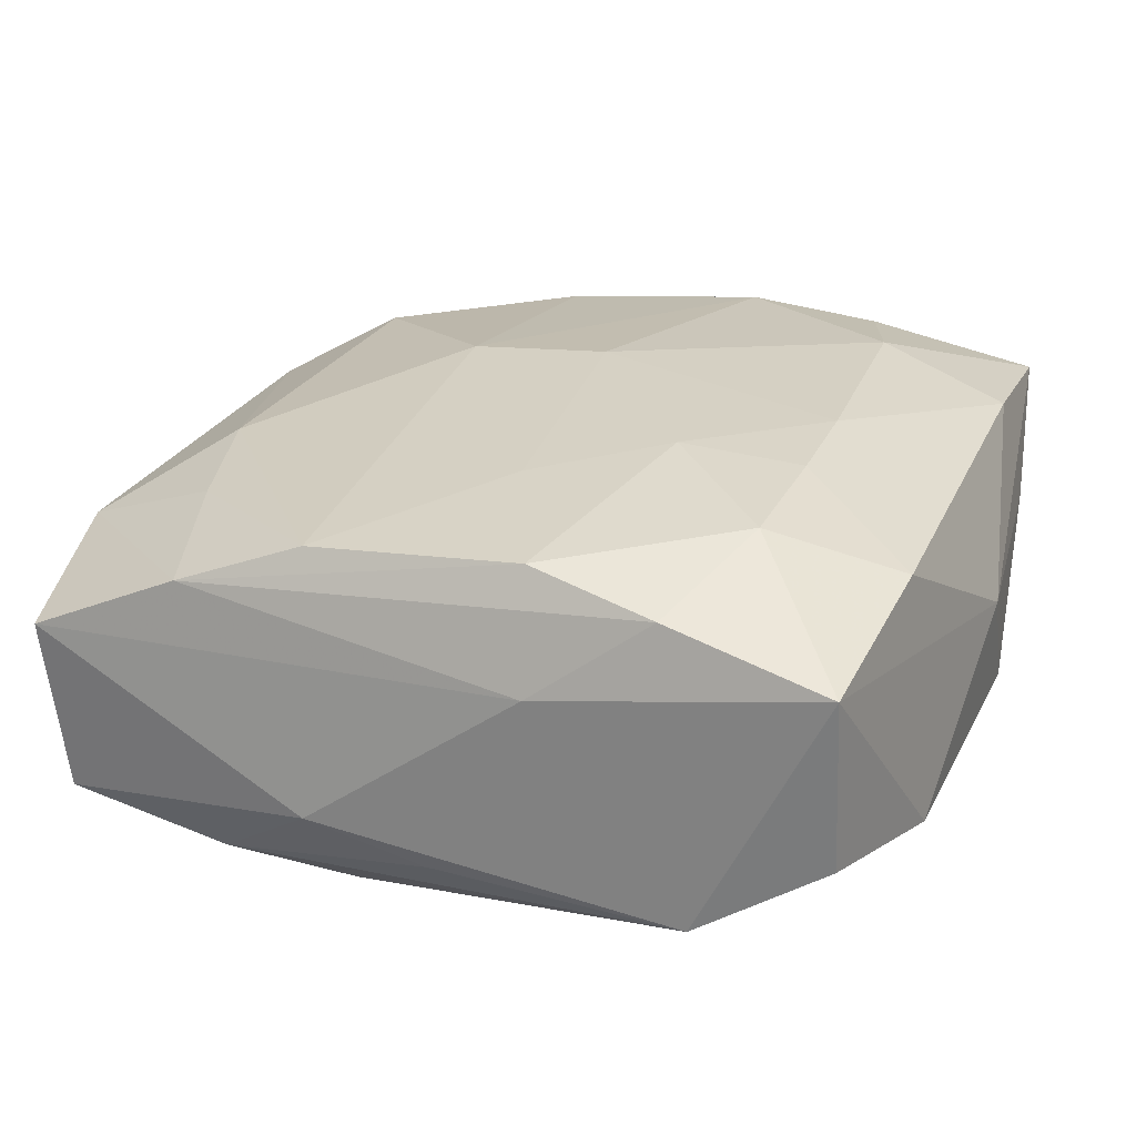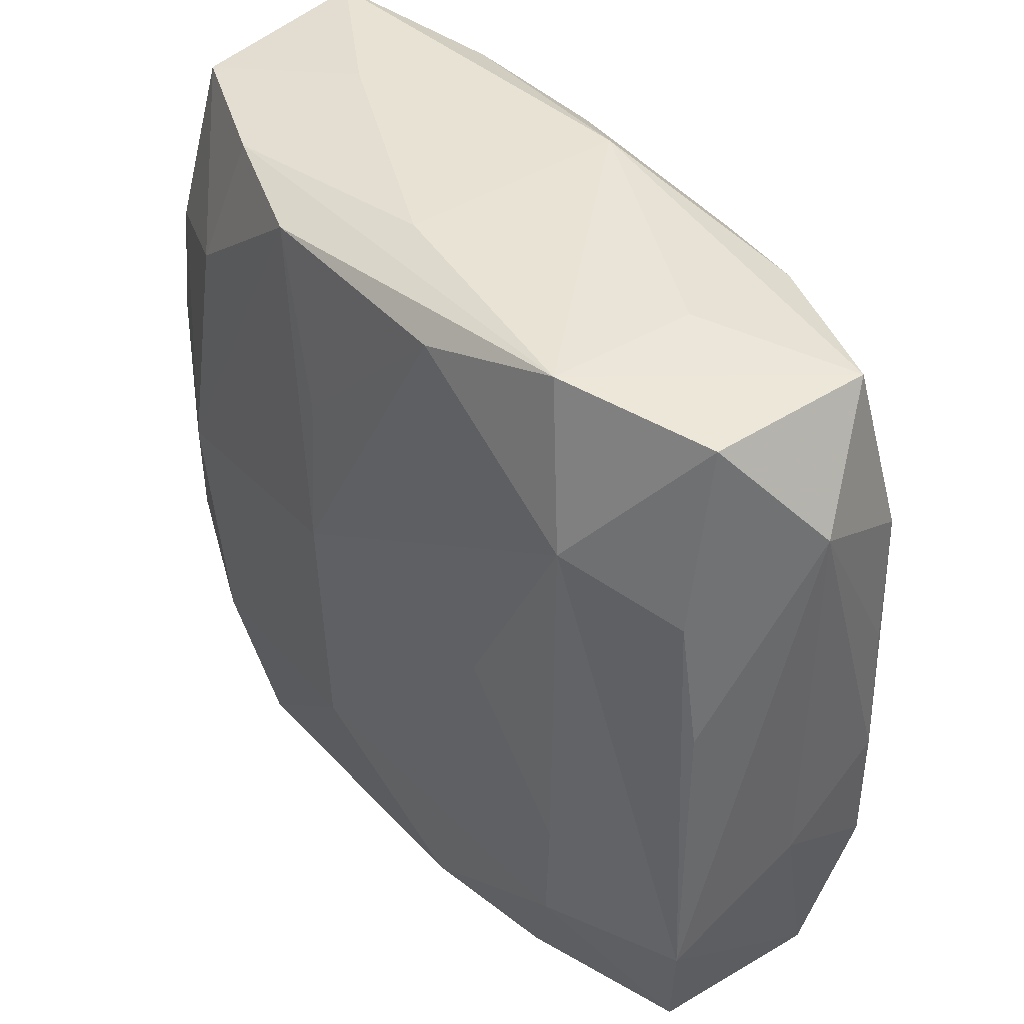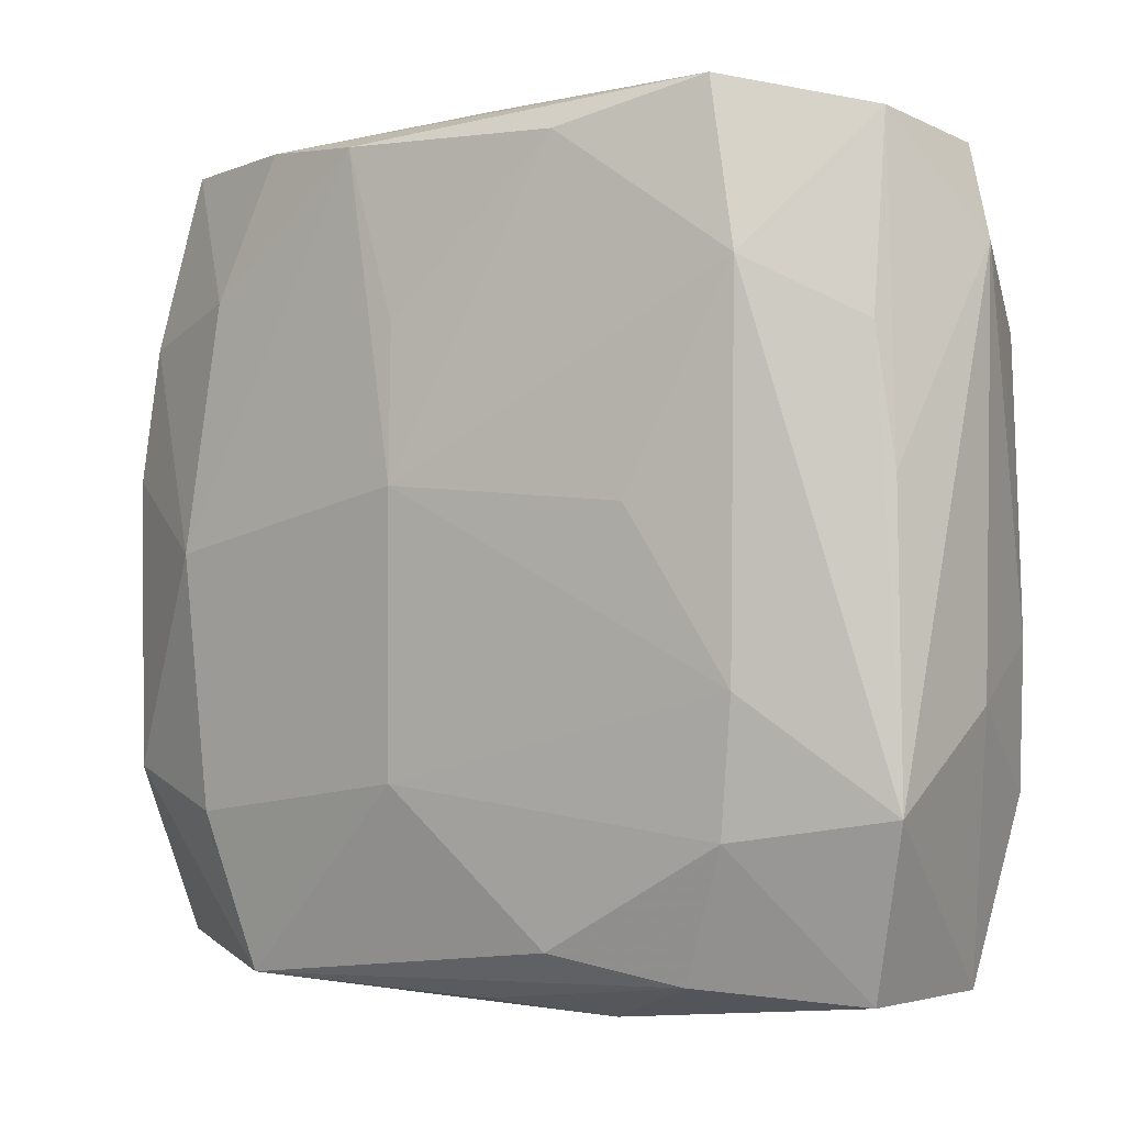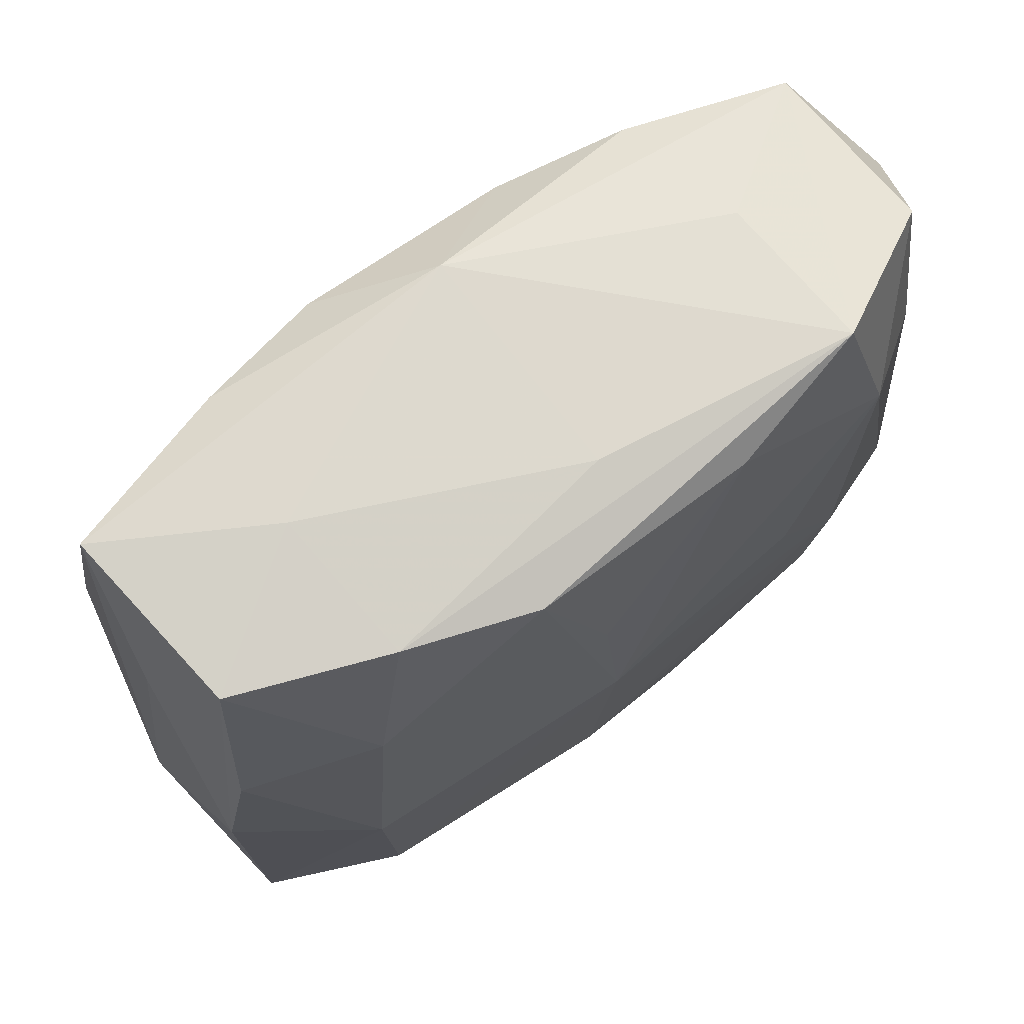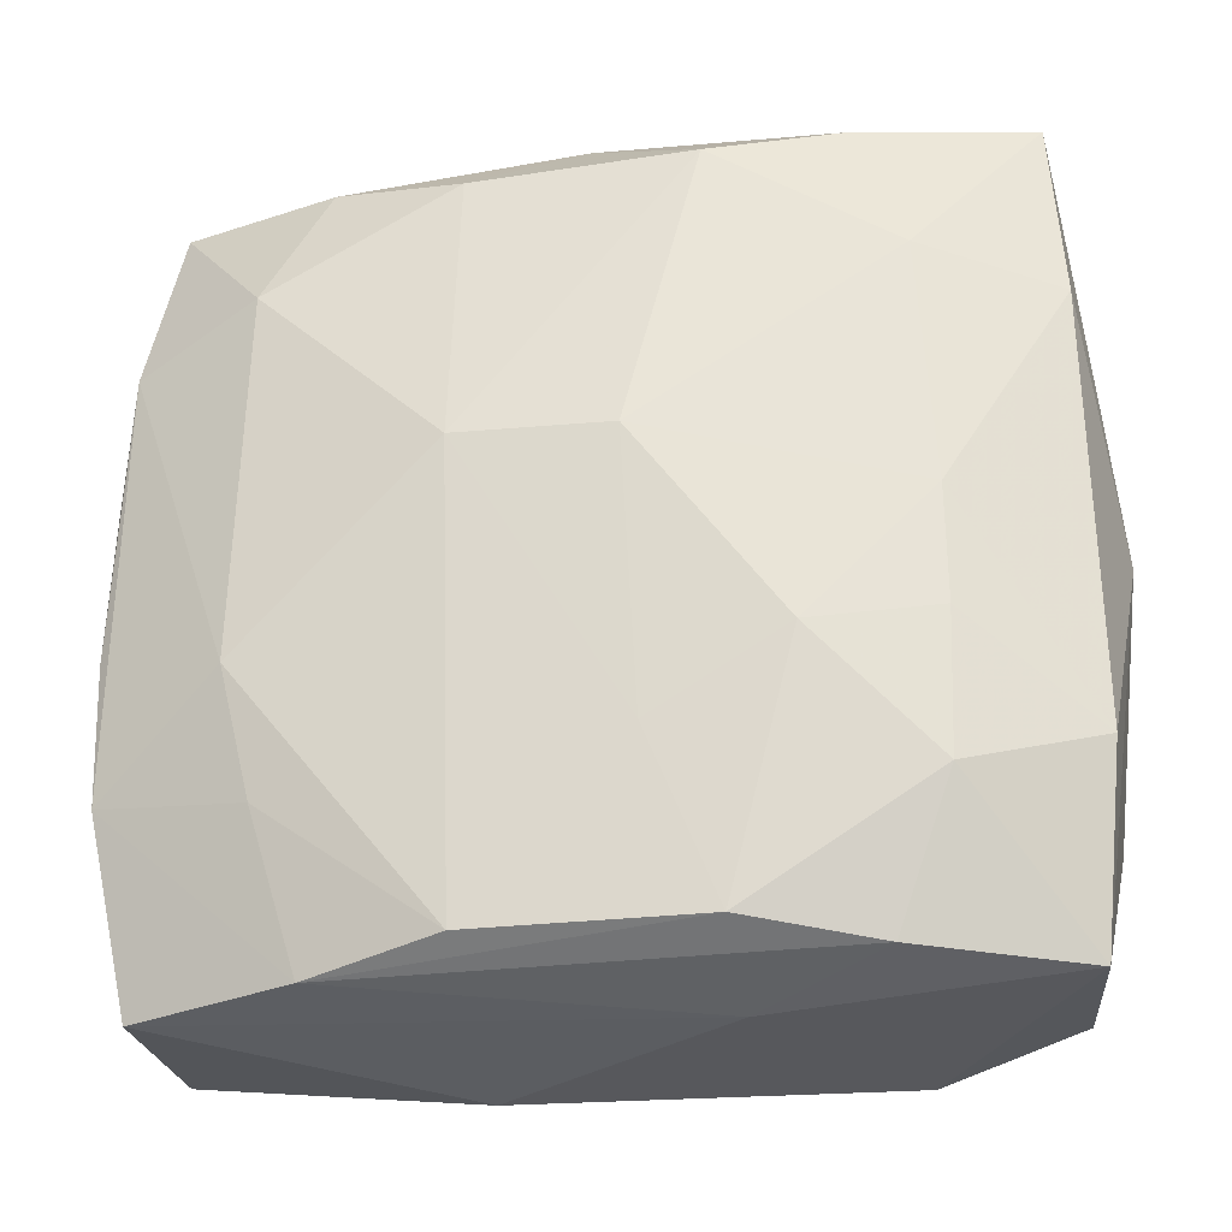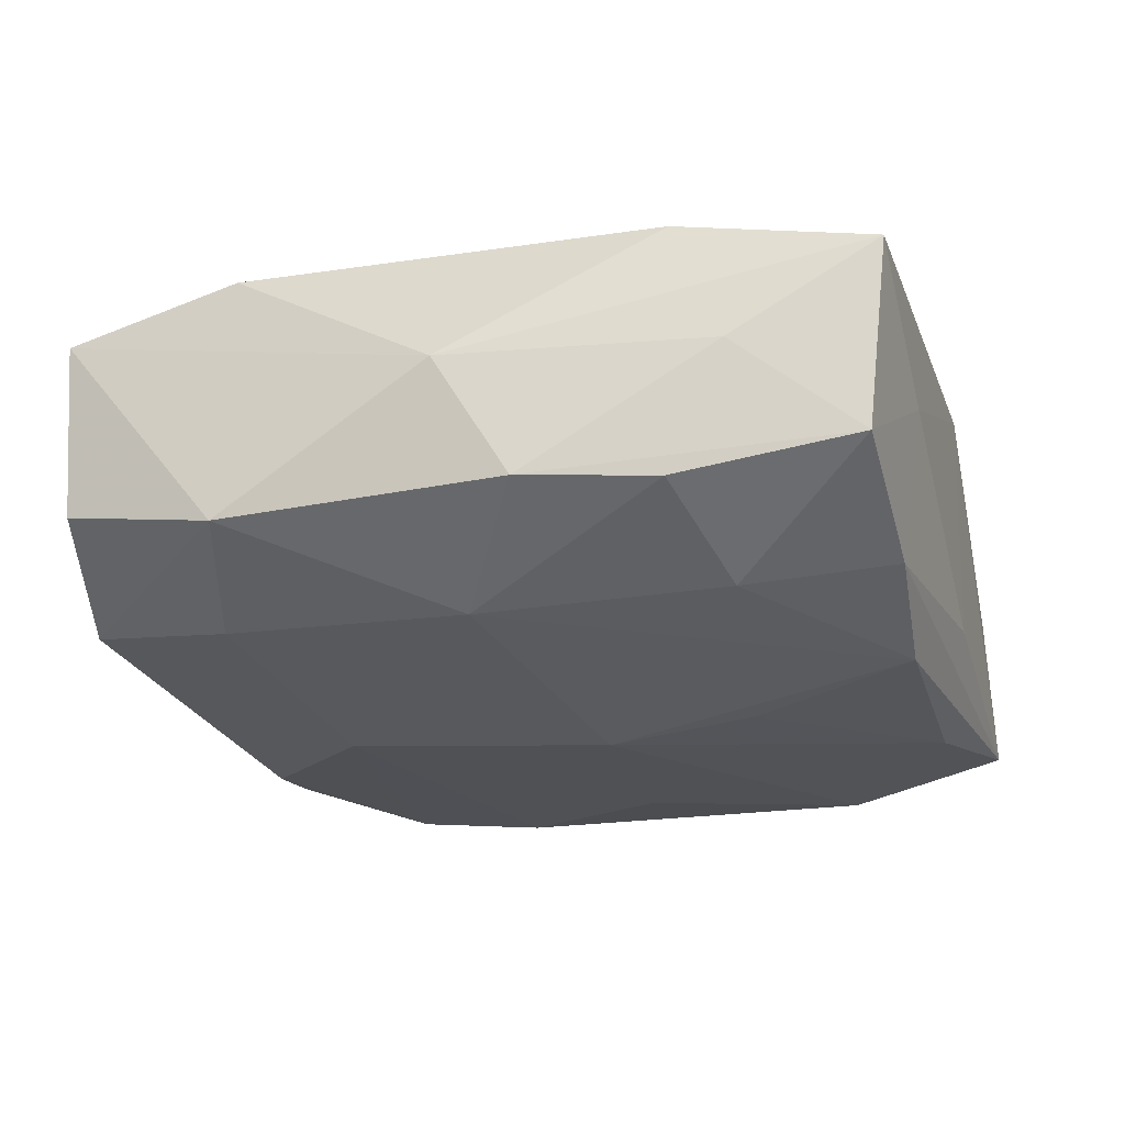
<metadata>
{"format":"obj","ext":"obj","renderer":"f3d","projection":"perspective","resolution":1024,"background":"white","views":[{"elev":26.8,"azim":21.0,"up":"+Z"},{"elev":41.0,"azim":-133.3,"up":"+Y"},{"elev":-0.9,"azim":-150.9,"up":"+Y"},{"elev":71.4,"azim":137.9,"up":"+Y"},{"elev":-27.5,"azim":3.5,"up":"+Y"},{"elev":-20.0,"azim":106.6,"up":"+Z"}]}
</metadata>
<code>
v 0.01979 9.131e-05 0.001906
v -0.01267 -0.01066 0.006476
v 0.01844 0.01161 0.001785
v -0.004608 -0.01873 -0.003505
v -0.01745 -0.01749 0.002486
v 0.009936 -0.01681 0.007445
v -0.005727 0.002694 0.009213
v -0.01842 -0.009983 -0.007375
v 0.01091 0.01708 -0.005461
v 0.0123 -0.004971 0.009315
v 0.01173 -0.01776 -0.005639
v 0.01735 -0.01663 -0.002199
v -0.01651 -0.01726 -0.005347
v 0.0006635 -0.01816 -0.004985
v -0.01789 0.002787 -0.006641
v 0.00252 0.002593 -0.009526
v -0.01236 -0.005336 -0.009228
v 0.01841 0.009179 -0.003696
v -0.01977 0.0118 -0.001707
v -0.01172 -0.01104 -0.008793
v 0.01361 -0.01094 -0.006619
v 0.0121 -0.01089 0.009118
v 0.01955 0.003363 -0.003443
v -0.01707 0.008462 -0.006757
v -0.00441 0.01635 -0.00866
v -0.01738 0.01636 0.002393
v 0.002832 0.009173 -0.008859
v -0.005329 -0.01611 0.007644
v -0.007948 0.001787 -0.009526
v -0.01861 0.00874 0.003866
v 0.01438 2.044e-05 -0.007075
v 0.00485 -0.018 0.003612
v 0.01225 1.052e-05 0.009318
v -0.01898 0.00281 0.003509
v -0.0192 -0.003576 0.003568
v -0.01078 -0.01713 0.005578
v 0.01084 0.01796 0.001091
v -0.0006924 0.01803 0.005221
v 0.01919 -0.009308 -0.003795
v 0.006916 -0.005636 0.009803
v -0.005513 0.0152 0.00737
v 0.003808 0.01566 0.008401
v 0.003015 -0.009301 -0.008745
v 0.0002474 0.01803 -0.00506
v -0.009411 -0.01678 -0.007101
v -0.0189 -0.009696 0.003986
v -0.01956 -0.005966 -0.001692
v -0.01085 0.01803 -0.007911
v -0.01389 -0.005355 0.007048
v -0.01249 0.01093 -0.009198
v 0.0173 0.01782 0.005809
v 0.01718 0.01696 -0.002259
v 0.001313 -0.008978 0.009009
v -0.0109 0.01619 0.005414
v 0.004221 -0.01601 0.008523
v -0.01123 0.01761 -0.0009258
v 0.01793 -0.009188 0.007306
v 0.00962 0.01691 0.007472
v 0.01768 0.009315 0.007275
v 0.01306 0.01072 -0.00649
v -0.0135 0.01056 0.00675
v 0.01722 -0.0172 0.005682
v -0.003771 -0.01569 -0.008076
v 0.0007244 0.002559 0.009908
v 0.01161 0.01068 0.008921
v -0.01697 0.01665 -0.005402
v 0.005555 0.01658 -0.007805
f 14 11 4
f 4 5 13
f 32 5 4
f 63 43 11
f 20 43 63
f 45 14 4
f 4 13 45
f 11 14 45
f 45 63 11
f 45 13 20
f 20 63 45
f 16 67 31
f 29 50 16
f 16 50 25
f 1 57 62
f 6 32 62
f 4 11 62
f 62 32 4
f 5 32 36
f 36 32 6
f 64 42 7
f 47 35 19
f 60 31 67
f 21 43 16
f 16 31 21
f 11 43 21
f 27 67 16
f 16 25 27
f 27 25 67
f 50 24 66
f 59 57 1
f 1 51 59
f 41 54 61
f 61 7 41
f 41 7 42
f 38 41 42
f 54 41 38
f 55 36 6
f 28 36 55
f 49 7 61
f 28 7 49
f 61 30 49
f 19 35 34
f 34 30 19
f 35 30 34
f 61 54 26
f 26 30 61
f 19 30 26
f 26 66 19
f 54 38 26
f 50 29 17
f 17 29 16
f 16 43 17
f 17 43 20
f 8 24 50
f 50 17 8
f 8 17 20
f 8 47 19
f 20 13 8
f 8 13 5
f 5 47 8
f 46 47 5
f 35 47 46
f 5 36 46
f 46 30 35
f 46 49 30
f 12 62 11
f 48 25 50
f 50 66 48
f 67 25 48
f 66 26 48
f 65 42 64
f 65 59 51
f 58 38 42
f 51 38 58
f 42 65 58
f 58 65 51
f 22 55 6
f 57 10 22
f 6 62 22
f 22 62 57
f 28 55 53
f 64 7 53
f 53 7 28
f 15 8 19
f 24 8 15
f 19 66 15
f 15 66 24
f 2 46 36
f 49 46 2
f 2 36 28
f 28 49 2
f 9 60 67
f 9 52 60
f 67 48 9
f 37 38 51
f 51 52 37
f 52 9 37
f 56 26 38
f 38 48 56
f 56 48 26
f 59 65 33
f 33 10 57
f 57 59 33
f 33 65 64
f 55 22 40
f 64 53 40
f 40 53 55
f 40 22 10
f 40 33 64
f 10 33 40
f 3 52 51
f 3 23 52
f 3 51 1
f 1 23 3
f 39 23 1
f 1 62 39
f 62 12 39
f 11 21 39
f 39 12 11
f 39 21 31
f 31 23 39
f 60 52 18
f 52 23 18
f 31 60 18
f 18 23 31
f 44 48 38
f 38 37 44
f 44 9 48
f 44 37 9

</code>
